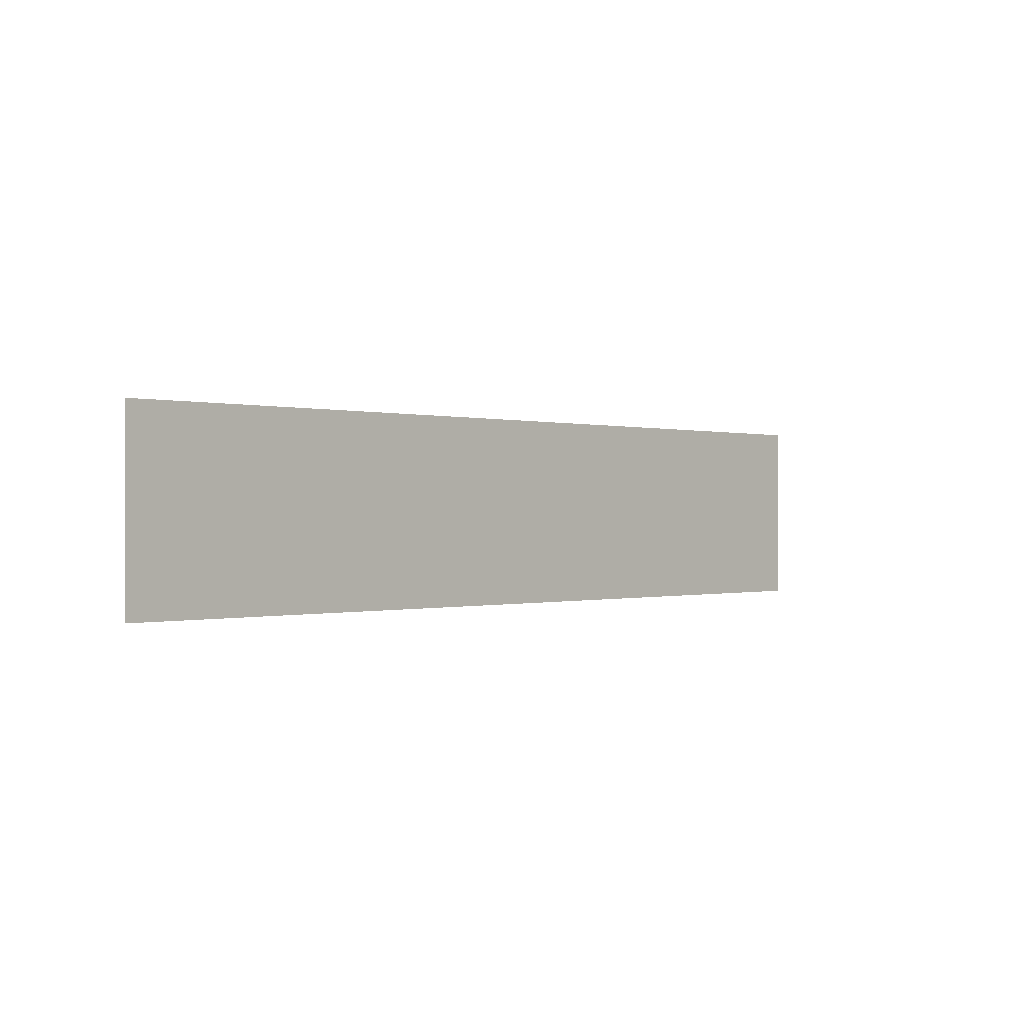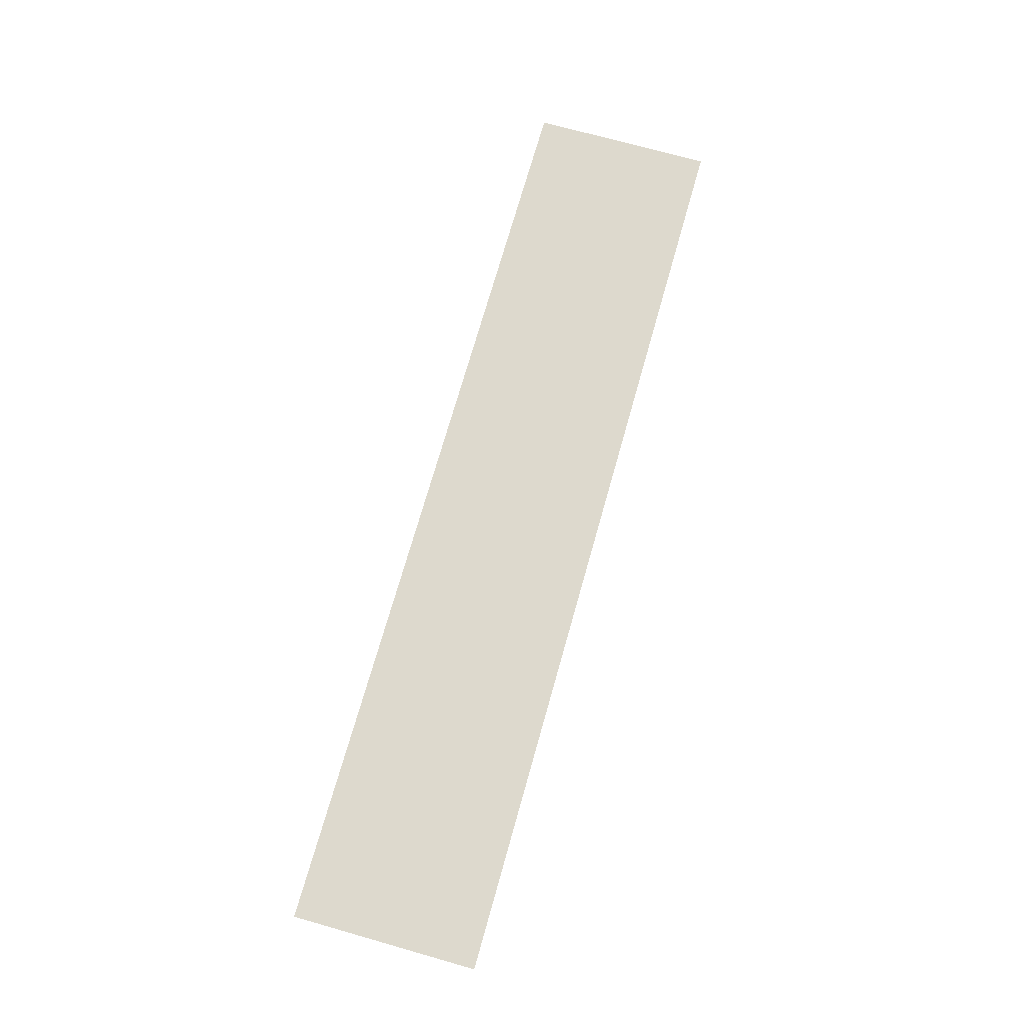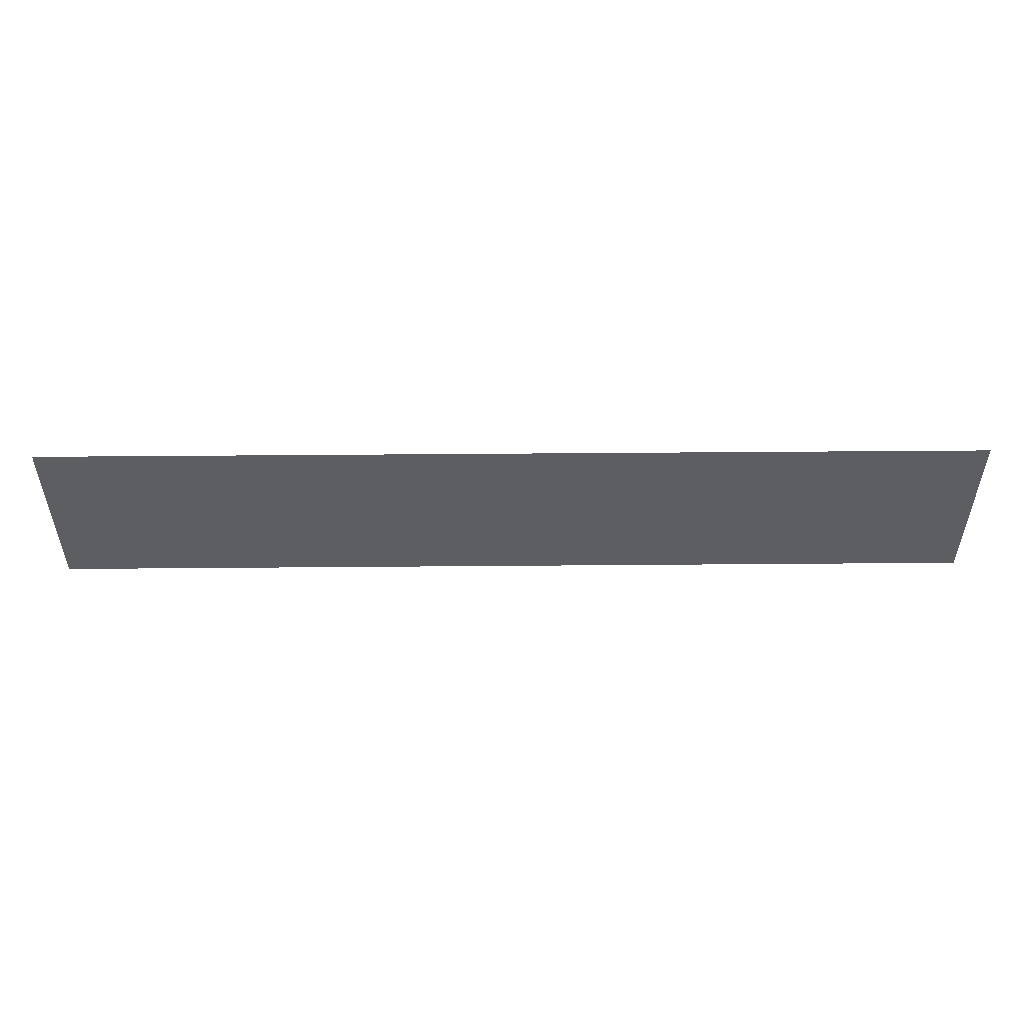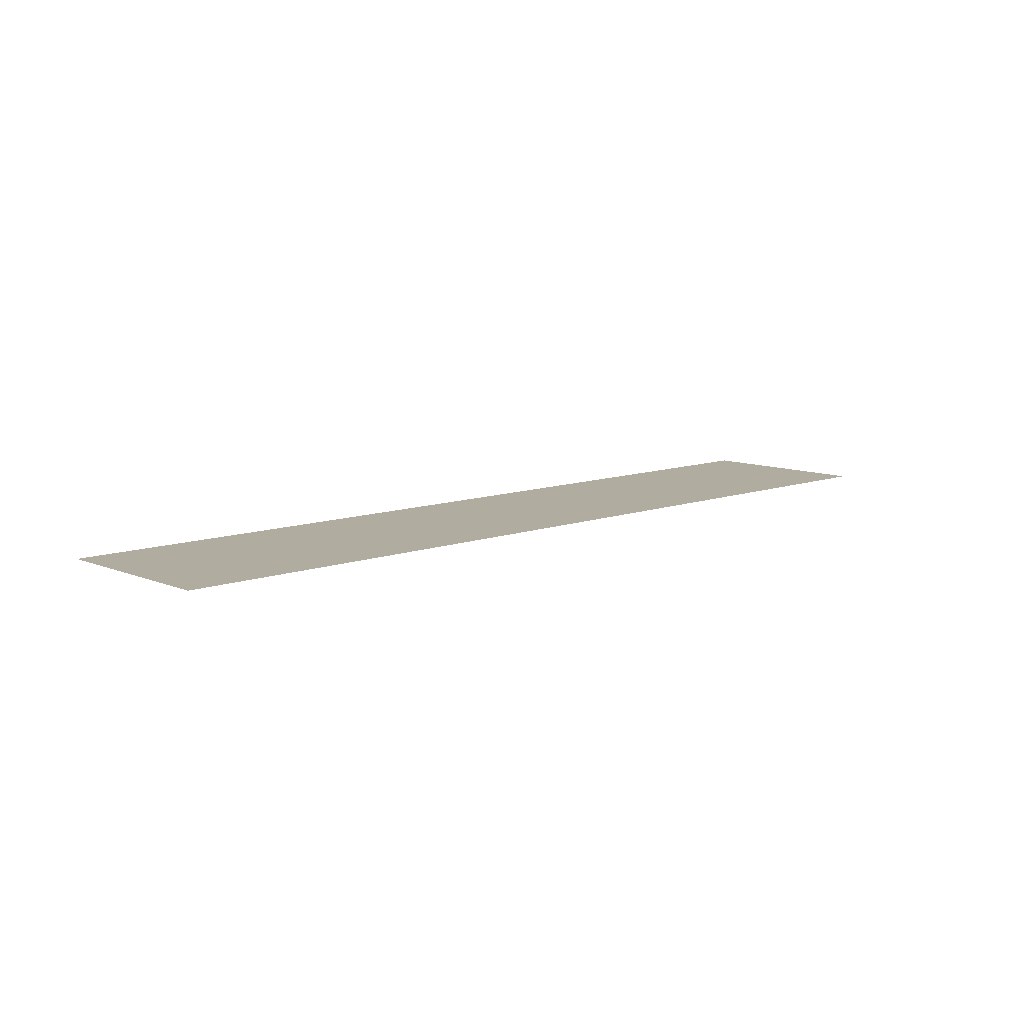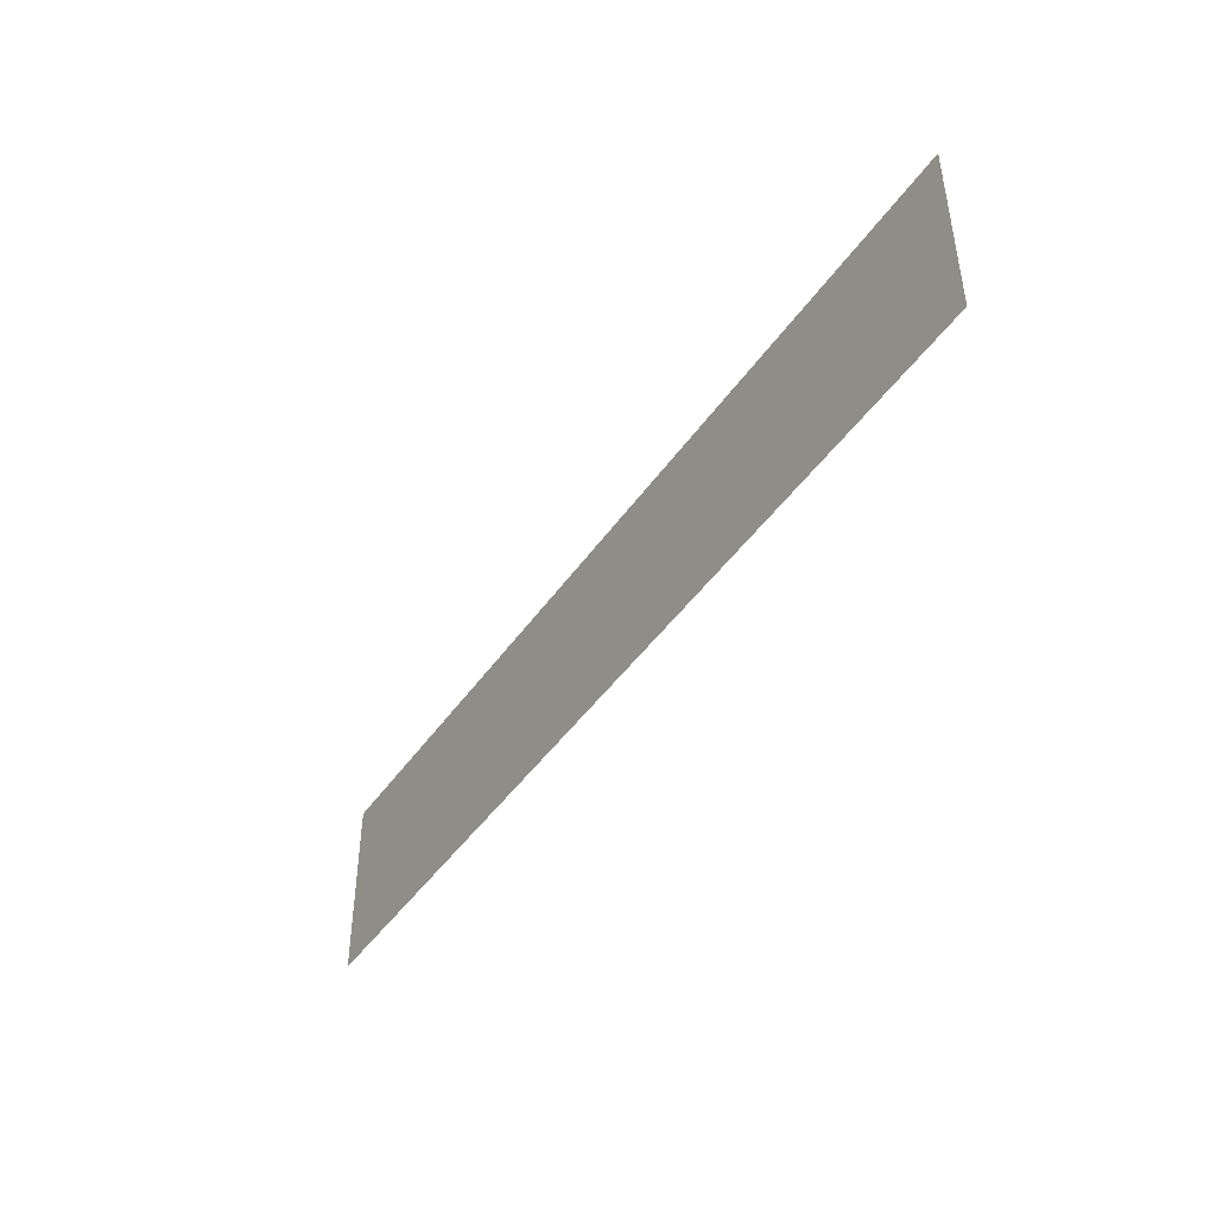
<metadata>
{"format":"obj","ext":"obj","renderer":"f3d","projection":"perspective","resolution":1024,"background":"white","views":[{"elev":-0.2,"azim":-46.7,"up":"+Y"},{"elev":71.9,"azim":105.8,"up":"+Z"},{"elev":52.5,"azim":-0.5,"up":"+Y"},{"elev":9.9,"azim":-43.4,"up":"+Z"},{"elev":-44.3,"azim":57.8,"up":"+Y"}]}
</metadata>
<code>
o service_sticker_text
v -0.625 0.125 -0
v 0.625 0.125 0
v 0.625 -0.125 0
v -0.625 -0.125 -0
f 2 1 4 3

</code>
